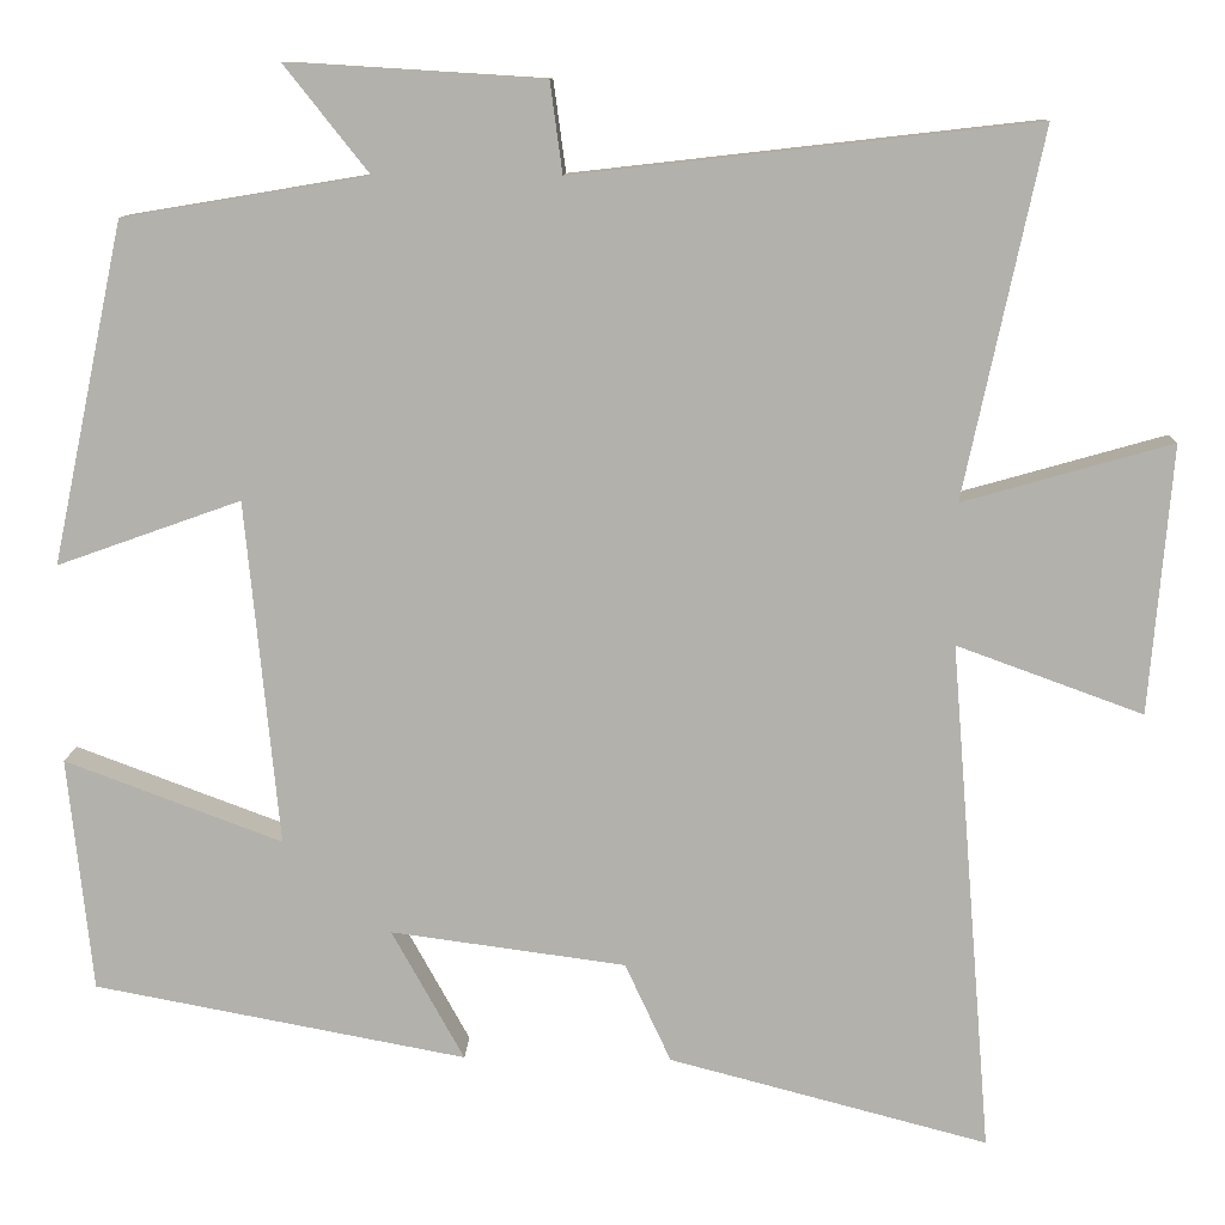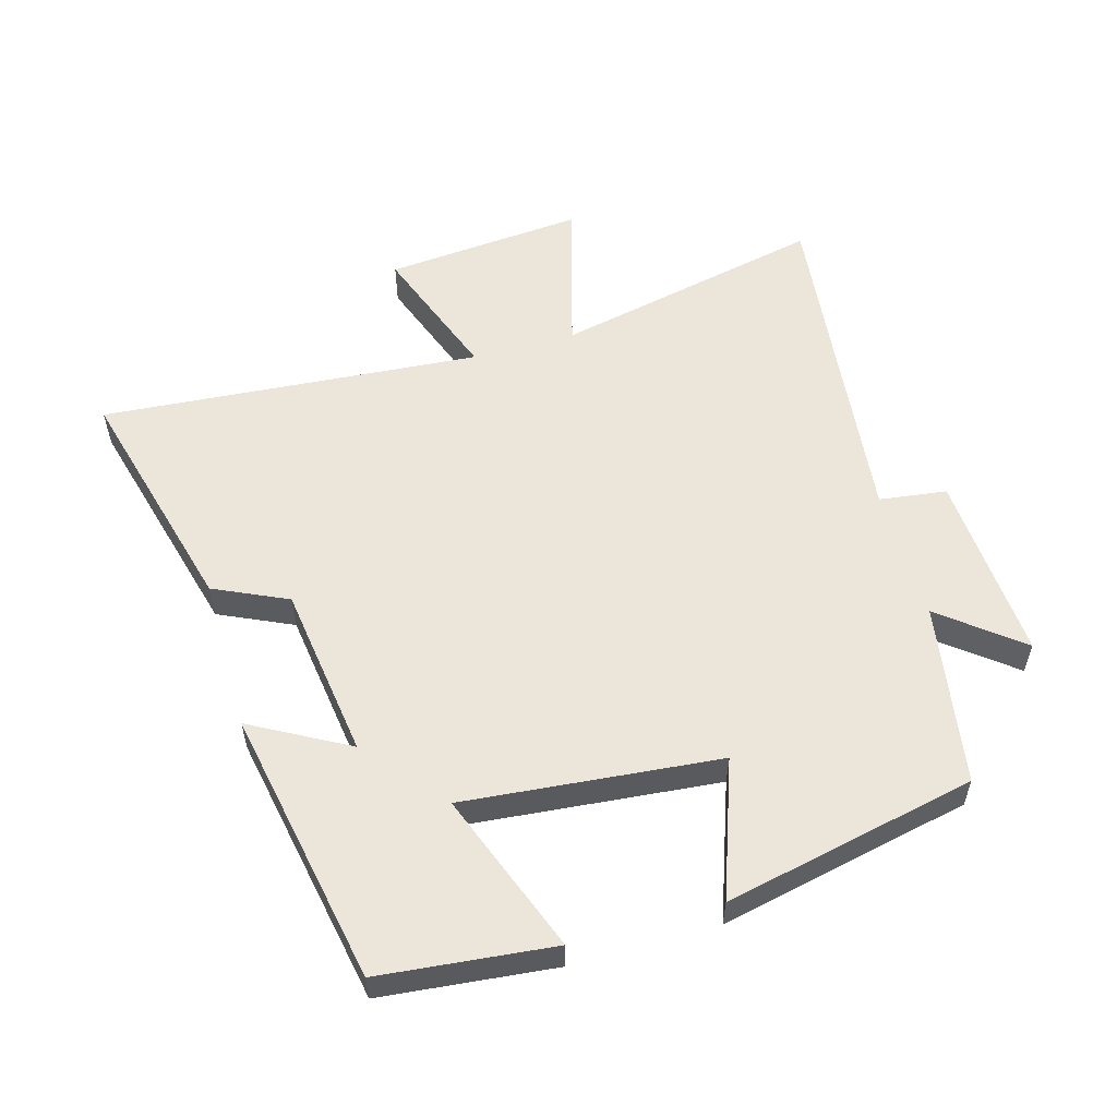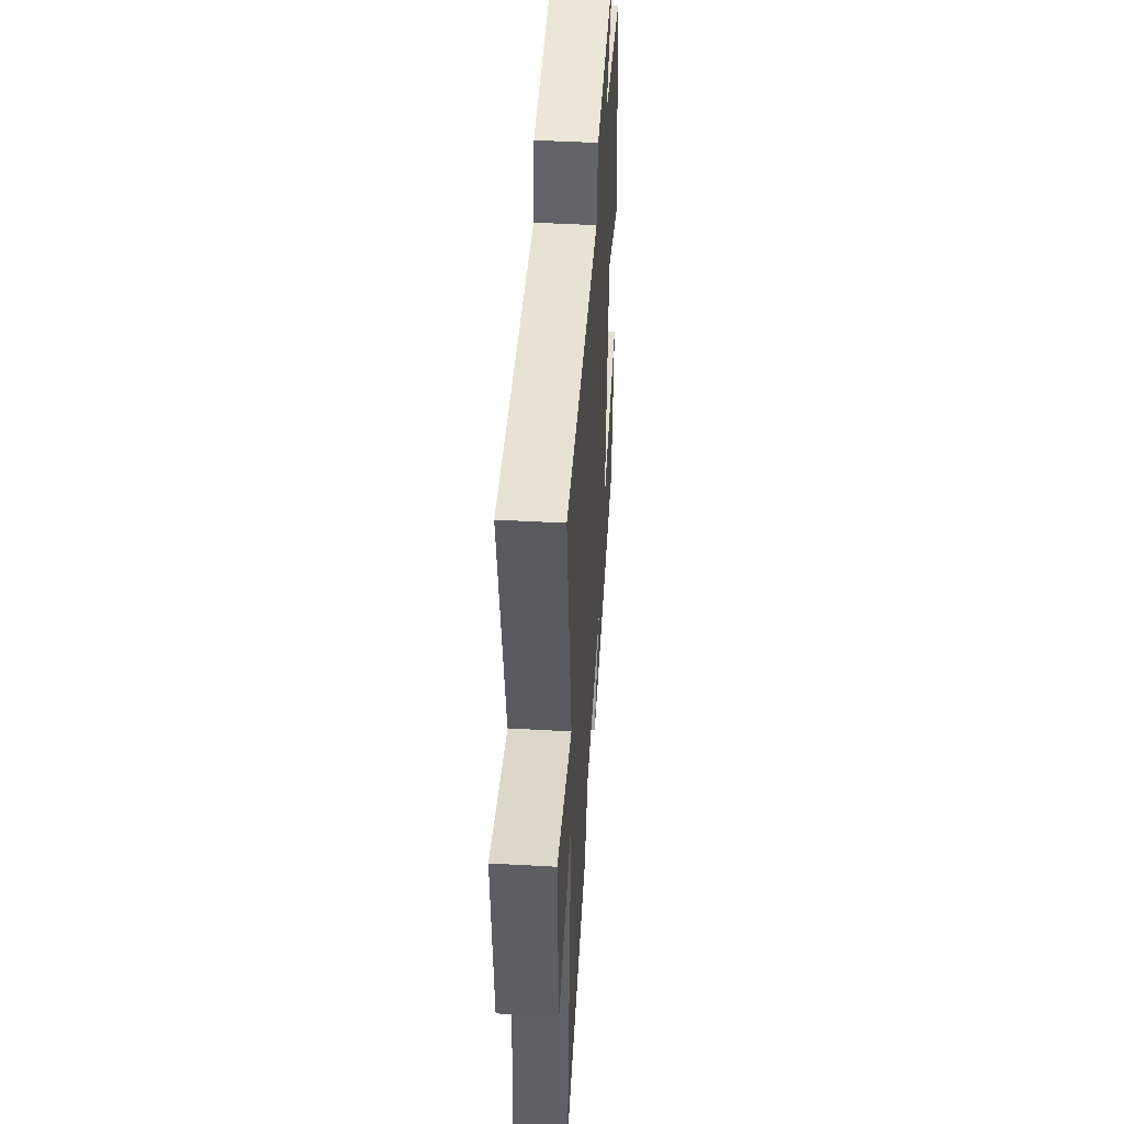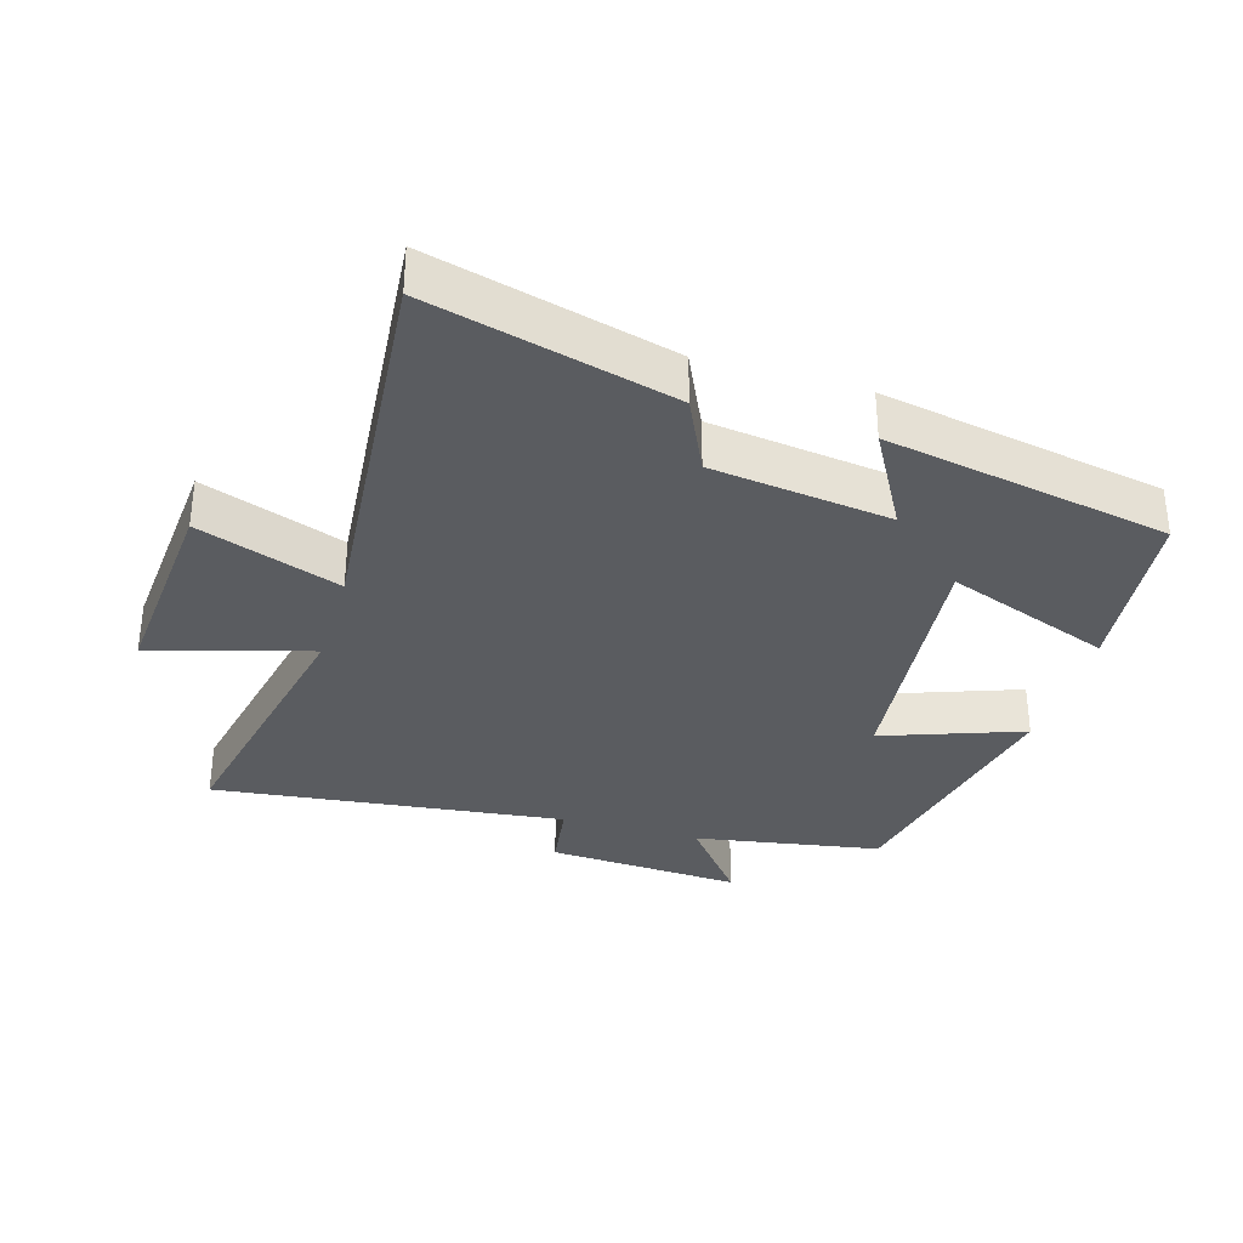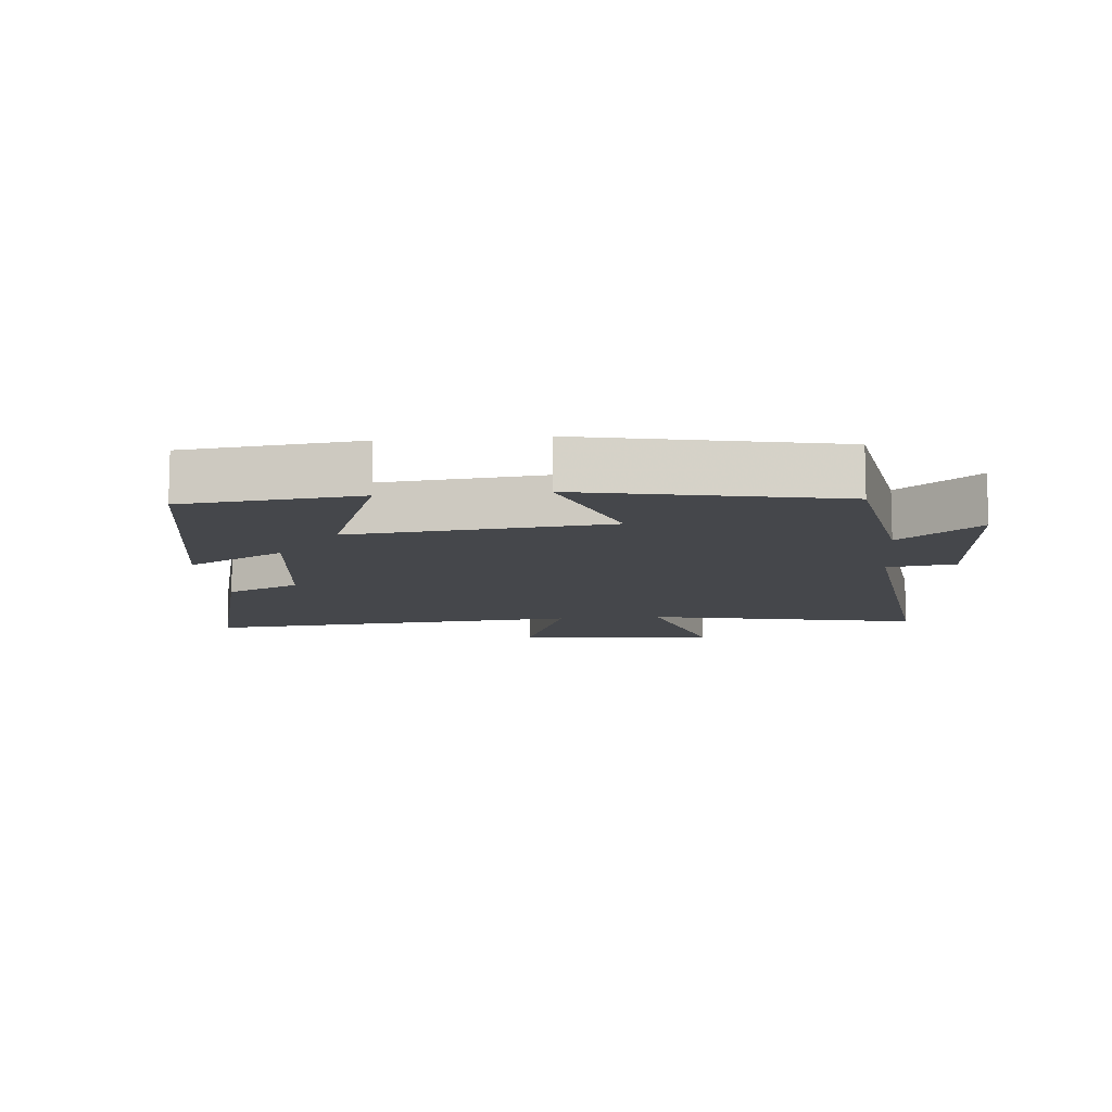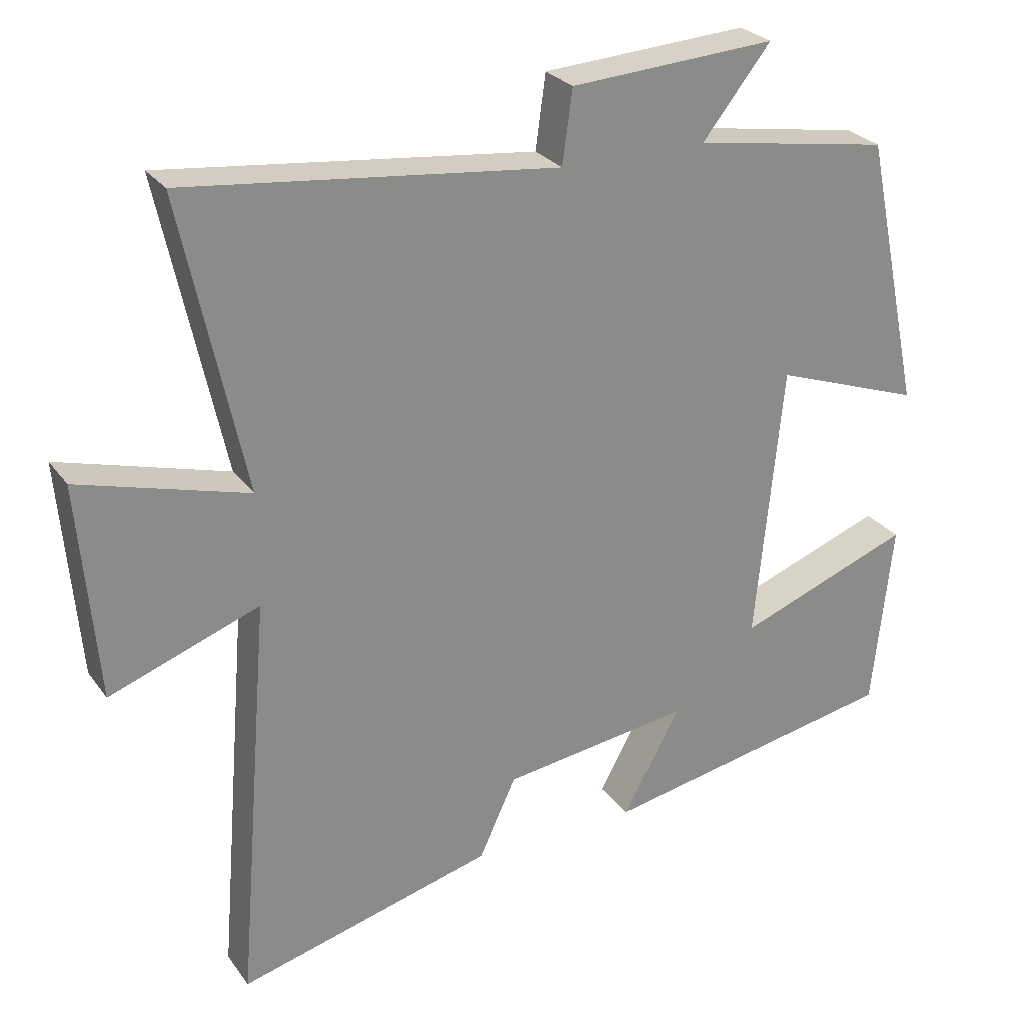
<metadata>
{"format":"obj","ext":"obj","renderer":"f3d","projection":"perspective","resolution":1024,"background":"white","views":[{"elev":10.7,"azim":2.0,"up":"+Z"},{"elev":56.0,"azim":-106.0,"up":"+Y"},{"elev":46.2,"azim":93.7,"up":"+Z"},{"elev":-33.7,"azim":163.7,"up":"+Y"},{"elev":-10.5,"azim":-84.4,"up":"+Y"},{"elev":26.8,"azim":152.1,"up":"+Z"}]}
</metadata>
<code>
v 0.589 0.07 0.559
v 0.5 0.07 0.145
v 0.737 0.07 0.212
v 0.711 0.07 -0.092
v 0.5 0.07 -0.015
v 0.547 0.07 -0.595
v 0.186 0.07 -0.5
v 0.134 0.07 -0.388
v -0.132 0.07 -0.352
v -0.05 0.07 -0.5
v -0.472 0.07 -0.42
v -0.5 0.07 -0.155
v -0.254 0.07 -0.247
v -0.292 0.07 0.143
v -0.5 0.07 0.069
v -0.419 0.07 0.454
v -0.142 0.07 0.5
v -0.238 0.07 0.621
v 0.052 0.07 0.603
v 0.066 0.07 0.5
v 0.589 0 0.559
v 0.5 0 0.145
v 0.737 0 0.212
v 0.711 0 -0.092
v 0.5 0 -0.015
v 0.547 0 -0.595
v 0.186 0 -0.5
v 0.134 0 -0.388
v -0.132 0 -0.352
v -0.05 0 -0.5
v -0.472 0 -0.42
v -0.5 0 -0.155
v -0.254 0 -0.247
v -0.292 0 0.143
v -0.5 0 0.069
v -0.419 0 0.454
v -0.142 0 0.5
v -0.238 0 0.621
v 0.052 0 0.603
v 0.066 0 0.5
f 17 18 19 20
f 16 17 20
f 15 16 20
f 14 15 20
f 20 1 2
f 14 20 2
f 13 14 2
f 11 12 13
f 10 11 13
f 9 10 13
f 8 9 13 2
f 5 6 7 8
f 5 8 2
f 2 3 4 5
f 40 39 38 37
f 40 37 36
f 40 36 35
f 40 35 34
f 22 21 40
f 22 40 34
f 22 34 33
f 33 32 31
f 33 31 30
f 33 30 29
f 22 33 29 28
f 28 27 26 25
f 22 28 25
f 25 24 23 22
f 1 21 22 2
f 2 22 23 3
f 3 23 24 4
f 4 24 25 5
f 5 25 26 6
f 6 26 27 7
f 7 27 28 8
f 8 28 29 9
f 9 29 30 10
f 10 30 31 11
f 11 31 32 12
f 12 32 33 13
f 13 33 34 14
f 14 34 35 15
f 15 35 36 16
f 16 36 37 17
f 17 37 38 18
f 18 38 39 19
f 19 39 40 20
f 20 40 21 1

</code>
